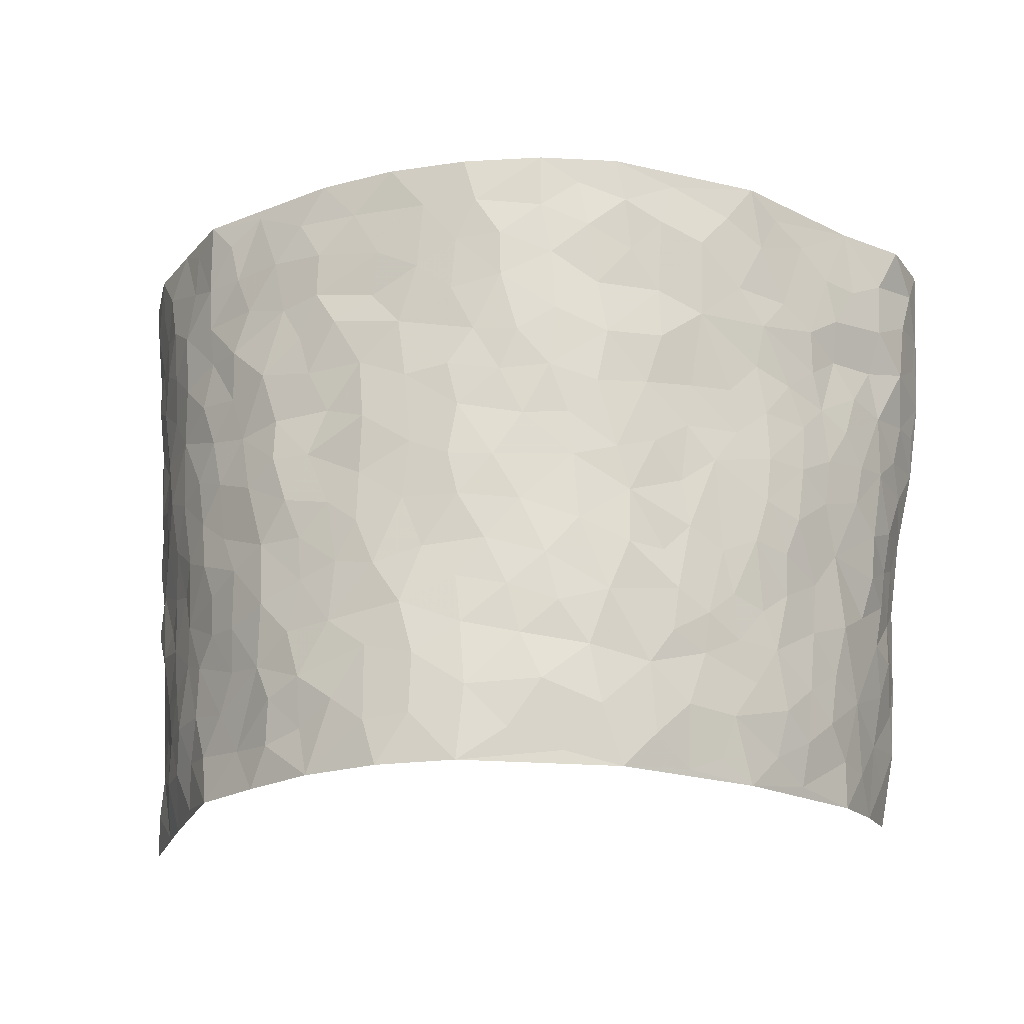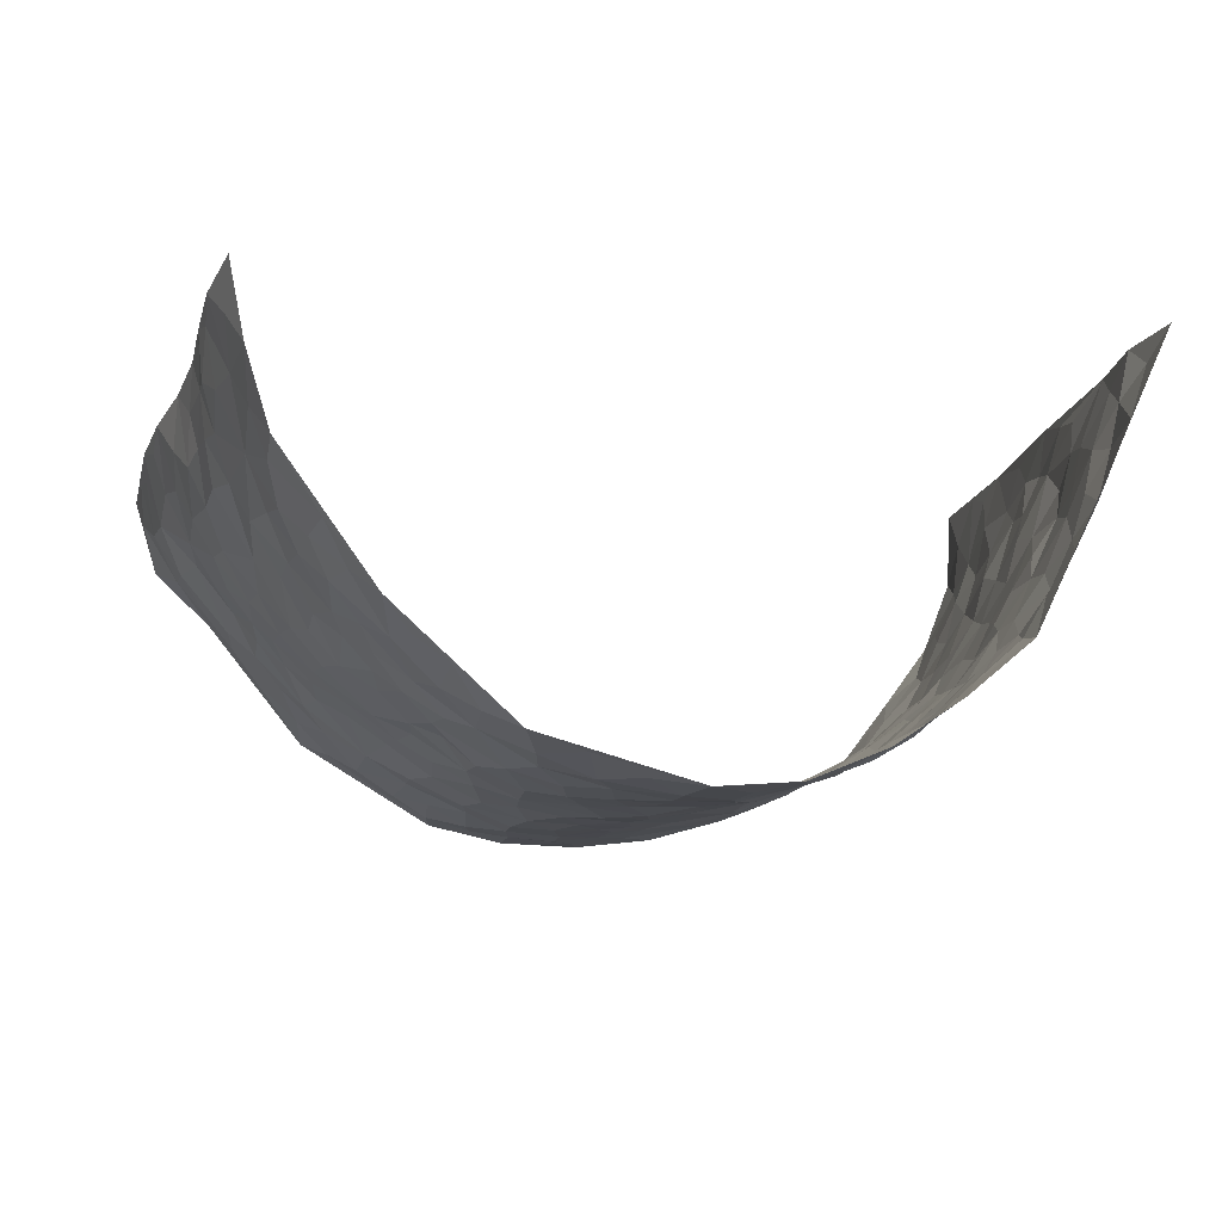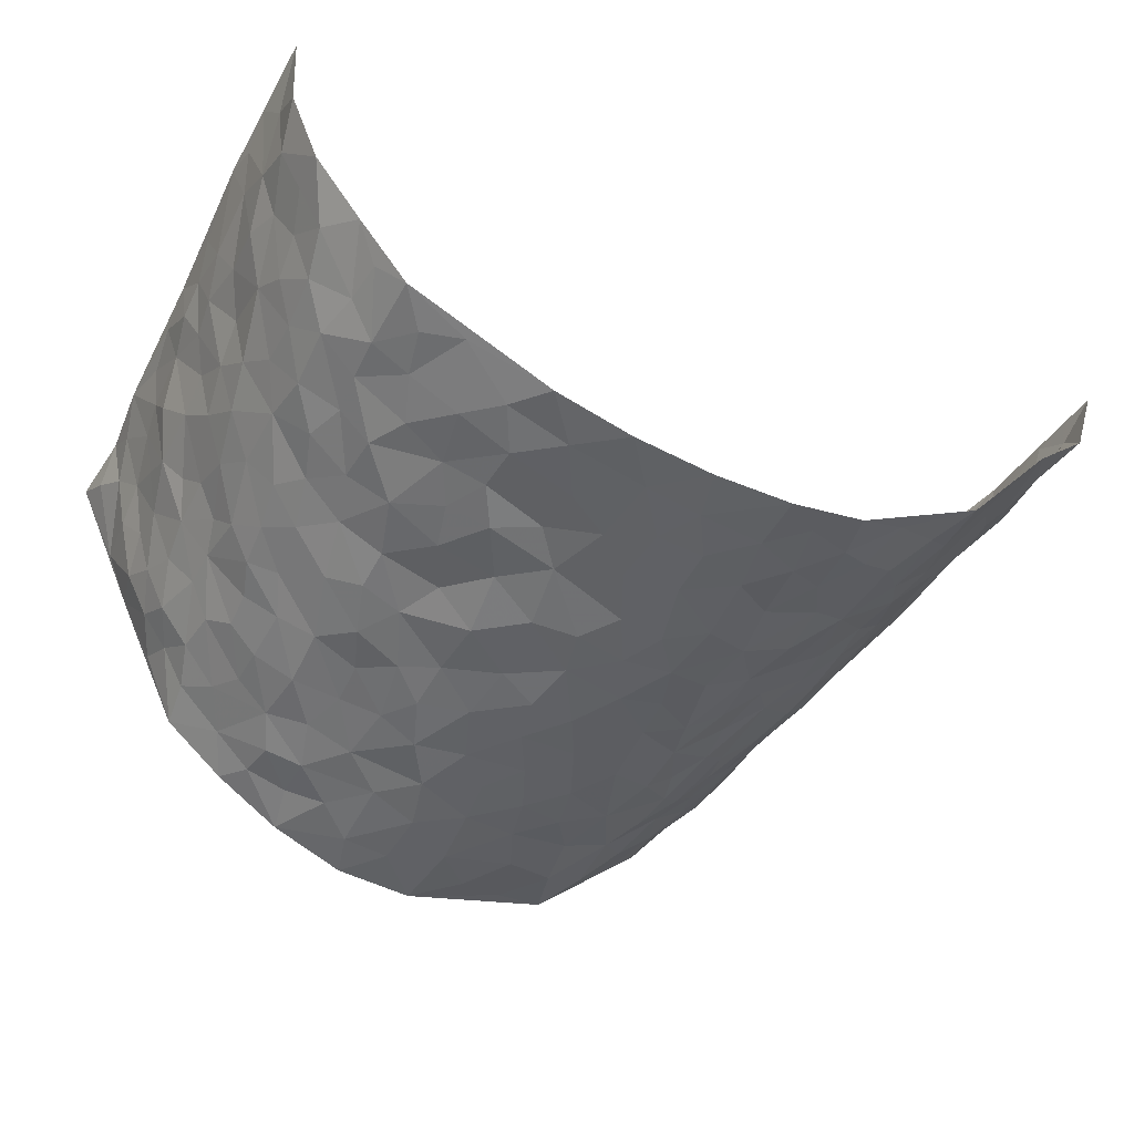
<metadata>
{"format":"obj","ext":"obj","renderer":"f3d","projection":"perspective","resolution":1024,"background":"white","views":[{"elev":-19.0,"azim":-171.8,"up":"+Y"},{"elev":-12.8,"azim":-10.9,"up":"+Z"},{"elev":-44.9,"azim":152.5,"up":"+Z"}]}
</metadata>
<code>
v -0.6204 0.01682 0.4154
v -0.7314 1.002 0.3452
v 0.6459 -0.005281 0.3998
v 0.6669 0.9935 0.3896
v -0.6214 0.3942 0.2082
v -0.6739 0.5094 0.379
v -0.6355 0.3624 0.2701
v 0.002867 0.008038 -0.2523
v -0.6514 0.2628 0.3963
v -0.6445 0.3466 0.3356
v -0.5606 0.004174 0.1758
v -0.6439 0.1386 0.4038
v -0.5718 0.2936 0.1376
v -0.597 0.01005 0.2953
v -0.6236 0.2932 0.2592
v -0.4171 0.004088 -0.02302
v -0.6425 0.1999 0.3796
v -0.2761 0.1689 -0.1597
v -0.6007 0.3247 0.1979
v -0.6103 0.1279 0.2913
v -0.6216 0.07482 0.3551
v -0.5875 0.06833 0.2306
v -0.5425 0.1277 0.1123
v -0.5608 0.07715 0.1627
v -0.6263 0.2142 0.2958
v -0.6439 0.2781 0.3265
v -0.5853 0.1801 0.1992
v -0.5528 0.2109 0.1282
v -0.6557 0.4908 0.2651
v -0.6561 0.3867 0.3897
v -0.6056 0.998 0.1421
v -0.4624 0.2225 -6.925e-05
v 0.2576 0.1585 -0.1889
v -0.7203 0.753 0.3573
v -0.3385 0.3947 -0.1158
v -0.6335 0.7535 0.1828
v -0.6564 0.8306 0.186
v -0.505 0.4419 0.02429
v -0.5197 0.6054 0.03782
v -0.4518 0.9983 -0.04883
v -0.706 0.6902 0.3398
v -0.5588 0.5623 0.08531
v -0.3657 0.7558 -0.1041
v -0.4436 0.2801 -0.02018
v -0.4061 0.226 -0.05365
v -0.4303 0.163 -0.02743
v -0.4058 0.6375 -0.06409
v -0.3389 0.5623 -0.112
v 0.1672 0.4777 -0.2015
v -0.3111 0.2229 -0.138
v -0.2057 0.615 -0.1927
v -0.3458 0.6319 -0.1063
v -0.2834 0.06009 -0.1564
v -0.5388 0.7099 0.05759
v -0.3556 0.196 -0.09539
v -0.6703 0.6192 0.2639
v -0.03453 0.3536 -0.2304
v 0.0614 0.3442 -0.2291
v 0.2939 0.452 -0.1621
v -0.09155 0.5569 -0.2186
v -0.1608 0.5609 -0.2046
v 0.09584 0.6346 -0.2103
v -0.5256 0.3472 0.07347
v -0.6126 0.5739 0.1546
v -0.7154 0.8127 0.3274
v -0.4753 0.1294 0.02
v -0.327 0.01481 -0.1063
v -0.6284 0.4669 0.2014
v -0.5123 0.1726 0.06447
v -0.4923 0.02035 0.07579
v -0.2348 0.00507 -0.1873
v -0.5051 0.08887 0.06805
v -0.4562 0.05495 0.01868
v -0.3759 0.03958 -0.06512
v -0.3963 0.1053 -0.05722
v -0.6855 0.6868 0.2779
v -0.724 0.8771 0.3433
v -0.6012 0.5092 0.1481
v 0.005259 1.004 -0.2052
v -0.6457 0.6757 0.1985
v -0.4814 0.3152 0.01672
v -0.4569 0.4609 -0.02619
v 0.01028 0.5764 -0.2208
v -0.0462 0.4879 -0.2282
v 0.006826 0.4248 -0.2325
v -0.1207 0.1324 -0.2286
v -0.4985 0.6699 0.01487
v -0.6765 0.566 0.3095
v -0.6062 0.6915 0.1392
v -0.4004 0.2978 -0.06283
v -0.5202 0.2682 0.07494
v -0.4487 0.689 -0.03142
v -0.1681 0.49 -0.2043
v -0.2517 0.4388 -0.1734
v -0.5501 0.6486 0.0738
v -0.008047 0.1225 -0.2479
v -0.379 0.5119 -0.08515
v -0.3197 0.2901 -0.133
v -0.2332 0.5072 -0.1829
v -0.1761 0.3863 -0.2074
v -0.7022 0.6297 0.3669
v -0.5891 0.6227 0.1176
v -0.645 0.5798 0.2109
v -0.3311 0.1123 -0.1187
v -0.4646 0.5335 -0.02046
v -0.5606 0.4066 0.1113
v -0.127 0.3289 -0.2223
v -0.1453 0.2539 -0.2197
v -0.4611 0.6118 -0.02155
v 0.1106 0.7328 -0.1949
v 5.118e-05 0.2203 -0.2397
v -0.06932 0.2785 -0.2325
v 0.008321 0.2935 -0.2341
v -0.3864 0.3646 -0.07645
v -0.1898 0.1878 -0.2047
v -0.5497 0.4882 0.08255
v -0.4832 0.381 0.008409
v -0.438 0.3914 -0.03883
v -0.2908 0.527 -0.1477
v -0.2499 0.3536 -0.18
v -0.3273 0.4691 -0.1176
v -0.2196 0.2747 -0.195
v -0.0873 0.4164 -0.2226
v -0.5156 0.5315 0.03326
v -0.08806 0.2032 -0.2288
v -0.2068 0.09721 -0.2031
v -0.3631 0.2595 -0.0973
v -0.6564 0.4451 0.3327
v -0.6434 0.4252 0.2743
v 0.09487 0.4272 -0.2203
v 0.2093 0.2402 -0.2027
v 0.08569 0.5208 -0.214
v 0.02322 0.4932 -0.2279
v 0.1685 0.3968 -0.2091
v 0.5995 0.4891 0.2168
v 0.2193 0.4363 -0.1873
v 0.2622 0.3151 -0.1744
v 0.1637 0.5718 -0.2038
v 0.1285 1.003 -0.1906
v -0.2796 0.6225 -0.1545
v 0.4089 0.8764 -0.08234
v 0.4674 0.9931 -0.04743
v -0.2072 0.7854 -0.1828
v -0.0545 0.8694 -0.2139
v -0.299 0.3505 -0.1398
v -0.4138 0.567 -0.05753
v -0.0703 0.05817 -0.236
v -0.1505 0.02654 -0.2103
v 0.1245 0.006143 -0.2425
v 0.01726 0.8656 -0.206
v -0.01286 0.7048 -0.2155
v 0.388 0.1945 -0.08903
v 0.3314 0.2897 -0.144
v 0.5177 0.5197 0.03356
v 0.4778 0.5415 -0.01966
v 0.4108 0.1323 -0.06545
v 0.4624 0.223 -0.01786
v 0.3899 0.3599 -0.09618
v 0.02701 0.6459 -0.2183
v -0.05537 0.6322 -0.219
v -0.1435 0.7345 -0.2107
v -0.08329 0.6984 -0.2194
v -0.05662 0.7959 -0.2156
v -0.1333 0.6377 -0.2146
v 0.02409 0.7798 -0.2078
v 0.2475 0.9995 -0.1566
v -0.01464 0.9322 -0.209
v -0.2596 0.8495 -0.1636
v -0.1949 0.8842 -0.1916
v -0.3004 0.784 -0.1408
v -0.2393 1.002 -0.1753
v -0.2219 0.7002 -0.1852
v -0.3041 0.7032 -0.146
v -0.1364 0.8345 -0.2043
v -0.1194 1.004 -0.2012
v 0.2194 0.7482 -0.1769
v 0.1741 0.6702 -0.1845
v 0.3196 0.5953 -0.1382
v 0.2581 0.5246 -0.1674
v 0.2633 0.6668 -0.1594
v 0.4084 0.7406 -0.08845
v 0.3479 0.6819 -0.1262
v 0.2821 0.7333 -0.1489
v 0.07284 0.9342 -0.1971
v 0.08194 0.8273 -0.1971
v 0.1481 0.8612 -0.1838
v 0.2519 0.8743 -0.1611
v 0.3157 0.7925 -0.1312
v 0.2283 0.5975 -0.1675
v -0.7 0.8672 0.2568
v -0.5816 0.8152 0.09443
v -0.6904 0.7742 0.2489
v -0.6954 0.9967 0.2264
v -0.7173 0.941 0.2916
v -0.6606 0.9203 0.1954
v -0.6139 0.8844 0.1347
v -0.5297 0.9292 0.03895
v -0.5691 0.8852 0.07982
v -0.5741 0.7456 0.1074
v -0.4963 0.8144 0.00706
v -0.539 0.7804 0.05105
v -0.464 0.9014 -0.03002
v -0.3701 0.8802 -0.1078
v -0.489 0.9603 -0.005914
v -0.4267 0.8173 -0.05957
v -0.4113 0.9371 -0.07496
v -0.3263 0.9748 -0.1236
v -0.4629 0.761 -0.02894
v -0.3079 0.9037 -0.1435
v -0.2527 0.9334 -0.172
v 0.157 0.7875 -0.1801
v 0.2544 0.8047 -0.1593
v 0.1916 0.9358 -0.1744
v 0.3818 0.8094 -0.1019
v 0.3334 0.8796 -0.1271
v 0.3706 0.9801 -0.09762
v 0.288 0.9381 -0.1442
v 0.4257 0.9441 -0.07379
v 0.3666 0.4921 -0.1169
v 0.3201 0.5293 -0.1456
v 0.4483 0.5999 -0.04675
v 0.409 0.6612 -0.0792
v 0.3856 0.5855 -0.09407
v 0.3356 0.1893 -0.1349
v 0.4373 0.3309 -0.04912
v 0.4289 0.5189 -0.06494
v 0.3366 0.3881 -0.1373
v -0.12 0.9194 -0.2023
v -0.1787 0.9617 -0.1881
v 0.31 0.1326 -0.1579
v 0.4923 0.009881 0.06405
v 0.2014 0.3361 -0.1994
v 0.2672 0.3863 -0.1702
v 0.4975 0.2418 0.03322
v 0.6146 0.9907 0.1499
v 0.6479 0.243 0.3996
v 0.4631 0.8068 -0.04426
v 0.5765 0.4793 0.1462
v 0.456 0.7416 -0.04474
v 0.654 0.493 0.3966
v 0.5425 0.2873 0.1063
v 0.4644 0.4631 -0.03126
v 0.5928 0.303 0.2045
v 0.4951 0.4095 0.009411
v 0.4361 -0.002124 -0.04552
v 0.09388 0.2568 -0.2349
v 0.4453 0.07318 -0.03123
v 0.1381 0.3232 -0.2224
v 0.3893 0.2645 -0.09617
v 0.6151 0.258 0.2987
v 0.5398 0.455 0.07815
v 0.4837 0.07775 0.03186
v 0.4165 0.423 -0.0709
v 0.5124 0.3659 0.05313
v 0.2809 0.2341 -0.1704
v 0.4339 0.2677 -0.05217
v 0.2546 0.07966 -0.179
v 0.3409 0.0001717 -0.1256
v 0.2388 0.004313 -0.1949
v 0.2 0.117 -0.2114
v 0.07153 0.1746 -0.2442
v 0.1476 0.1933 -0.2257
v 0.514 0.1411 0.05494
v 0.5963 0.4149 0.2025
v 0.5714 0.2135 0.18
v 0.5249 0.07436 0.09213
v 0.5445 0.3779 0.1069
v 0.5626 0.3319 0.1523
v 0.6246 0.319 0.3087
v 0.5901 0.5597 0.1705
v 0.5479 0.1387 0.1275
v 0.5713 0.1427 0.196
v 0.6204 0.3595 0.2619
v 0.6387 0.3421 0.3637
v 0.6307 0.4306 0.3067
v 0.4979 0.3073 0.03184
v 0.594 0.09891 0.2488
v 0.3146 0.06237 -0.1467
v 0.3737 0.06637 -0.09364
v 0.07448 0.08258 -0.2477
v 0.1454 0.07582 -0.2347
v 0.6674 0.7424 0.3925
v 0.5614 0.07199 0.1653
v 0.5333 0.2093 0.09489
v 0.6491 0.4174 0.3798
v 0.6453 0.501 0.3239
v 0.5956 0.2426 0.2362
v 0.4671 0.144 -0.009839
v 0.5433 -0.00325 0.1758
v 0.4575 0.3893 -0.03648
v 0.6352 0.05705 0.3618
v 0.6358 0.1187 0.402
v 0.5979 0.1734 0.2687
v 0.6176 0.1179 0.3236
v 0.5843 0.003486 0.2626
v 0.6318 0.1812 0.3604
v 0.5595 0.5481 0.09655
v 0.5743 0.6249 0.1195
v 0.5197 0.6299 0.02722
v 0.6266 0.6828 0.2451
v 0.5534 0.7642 0.06345
v 0.6572 0.6176 0.3731
v 0.5968 0.6343 0.1924
v 0.6321 0.587 0.2741
v 0.5987 0.7355 0.1561
v 0.6233 0.5226 0.267
v 0.6476 0.5661 0.3335
v 0.6465 0.6513 0.3084
v 0.5519 0.6851 0.07331
v 0.5147 0.7173 0.007827
v 0.4728 0.6697 -0.03208
v 0.6466 0.8442 0.2679
v 0.5936 0.8633 0.1351
v 0.6319 0.7685 0.2289
v 0.6508 0.7705 0.3126
v 0.6192 0.8363 0.1995
v 0.6667 0.8679 0.3881
v 0.5855 0.7946 0.1186
v 0.6631 0.8041 0.3677
v 0.612 0.9236 0.1596
v 0.6595 0.9902 0.2656
v 0.5418 0.9914 0.05061
v 0.6444 0.9177 0.233
v 0.6567 0.9215 0.3194
v 0.5766 0.9266 0.08708
v 0.5086 0.8951 0.004593
v 0.4669 0.876 -0.04649
v 0.5048 0.9635 0.0007209
v 0.5211 0.8152 0.009645
v 0.5607 0.8532 0.06548
f 29 6 128
f 12 21 20
f 26 10 9
f 55 45 46
f 27 19 15
f 26 9 17
f 101 6 88
f 12 1 21
f 7 15 19
f 125 86 96
f 84 123 85
f 129 29 128
f 25 27 15
f 12 20 17
f 73 75 66
f 22 14 11
f 26 17 25
f 9 12 17
f 25 15 26
f 5 129 7
f 52 146 48
f 55 18 50
f 7 19 5
f 20 27 25
f 124 82 105
f 41 76 34
f 20 14 22
f 14 20 21
f 14 21 1
f 24 22 11
f 24 27 22
f 72 66 69
f 69 32 91
f 70 24 11
f 24 23 27
f 17 20 25
f 27 20 22
f 10 15 7
f 10 26 15
f 23 28 27
f 27 13 19
f 28 23 69
f 13 27 28
f 119 121 94
f 10 7 129
f 6 30 128
f 9 10 30
f 36 192 80
f 80 102 89
f 118 81 44
f 64 103 78
f 115 126 86
f 45 32 46
f 91 63 13
f 129 68 29
f 95 87 54
f 95 54 199
f 202 40 204
f 82 97 105
f 29 88 6
f 18 55 104
f 148 126 71
f 38 82 124
f 50 18 122
f 117 82 38
f 5 19 106
f 82 117 118
f 80 64 102
f 127 45 55
f 194 77 190
f 98 35 114
f 39 124 105
f 127 50 98
f 106 19 13
f 66 75 46
f 39 95 42
f 63 117 38
f 95 89 102
f 101 56 76
f 51 140 99
f 18 53 126
f 62 83 132
f 45 127 90
f 112 113 57
f 103 29 68
f 130 85 58
f 109 39 105
f 35 94 121
f 113 246 58
f 151 165 163
f 120 100 94
f 114 127 98
f 192 190 65
f 95 39 87
f 36 191 37
f 67 104 74
f 56 101 88
f 13 63 106
f 192 34 76
f 268 241 243
f 108 115 125
f 93 84 60
f 133 84 85
f 156 288 157
f 101 76 41
f 80 103 64
f 105 97 146
f 99 61 51
f 92 109 47
f 125 96 111
f 158 227 153
f 75 104 55
f 69 66 32
f 81 91 32
f 106 78 68
f 42 64 78
f 77 34 65
f 24 70 72
f 75 73 16
f 16 71 67
f 2 34 77
f 13 28 91
f 103 56 88
f 56 80 76
f 72 69 23
f 11 16 70
f 16 73 70
f 16 67 74
f 115 18 126
f 24 72 23
f 73 72 70
f 16 74 75
f 72 73 66
f 32 45 44
f 84 83 60
f 66 46 32
f 78 106 116
f 117 63 81
f 67 53 104
f 103 68 78
f 69 91 28
f 36 80 89
f 106 38 116
f 106 68 5
f 81 118 117
f 62 132 138
f 32 44 81
f 53 67 71
f 57 58 85
f 123 100 107
f 93 60 61
f 33 230 224
f 8 96 147
f 132 133 130
f 140 48 119
f 93 100 123
f 122 98 50
f 164 60 160
f 53 71 126
f 125 112 108
f 193 194 195
f 75 55 46
f 63 91 81
f 56 103 80
f 196 198 31
f 18 104 53
f 121 48 97
f 38 106 63
f 118 97 82
f 97 35 121
f 51 172 140
f 130 134 49
f 87 39 109
f 288 252 263
f 97 114 35
f 47 43 92
f 57 113 58
f 248 130 58
f 34 101 41
f 114 90 127
f 116 124 42
f 145 94 35
f 118 114 97
f 167 79 175
f 98 145 35
f 85 123 57
f 43 47 52
f 199 36 89
f 42 78 116
f 159 83 62
f 88 29 103
f 74 104 75
f 118 44 90
f 173 140 172
f 42 95 102
f 190 192 37
f 65 190 77
f 89 95 199
f 125 111 112
f 92 87 109
f 18 115 122
f 177 180 176
f 112 57 107
f 109 105 146
f 93 94 100
f 285 286 275
f 96 86 147
f 137 232 131
f 57 123 107
f 87 92 208
f 49 134 136
f 132 130 49
f 161 164 162
f 50 127 55
f 122 108 107
f 122 107 100
f 48 140 52
f 118 90 114
f 99 119 94
f 123 84 93
f 36 37 192
f 48 121 119
f 120 122 100
f 39 42 124
f 38 124 116
f 248 58 246
f 44 45 90
f 98 122 120
f 146 52 47
f 94 93 99
f 168 209 170
f 212 183 188
f 202 197 200
f 42 102 64
f 107 108 112
f 99 93 61
f 8 280 96
f 112 111 113
f 125 115 86
f 115 108 122
f 128 30 10
f 5 68 129
f 10 129 128
f 132 49 138
f 83 84 133
f 130 133 85
f 83 133 132
f 248 134 130
f 156 152 224
f 151 110 165
f 212 186 211
f 153 224 249
f 254 251 244
f 246 261 262
f 225 158 249
f 49 136 179
f 185 184 150
f 214 188 181
f 181 188 182
f 161 163 174
f 143 170 172
f 110 211 185
f 184 79 167
f 174 228 169
f 62 110 159
f 163 150 144
f 210 169 229
f 170 143 168
f 176 211 110
f 98 120 145
f 94 145 120
f 48 146 97
f 109 146 47
f 148 86 126
f 147 86 148
f 71 8 148
f 8 147 148
f 244 276 254
f 232 136 134
f 174 143 161
f 60 83 160
f 163 162 151
f 159 160 83
f 261 281 262
f 259 281 149
f 219 220 59
f 246 113 111
f 33 255 131
f 157 256 152
f 137 255 153
f 230 278 279
f 262 260 33
f 154 155 242
f 131 255 137
f 248 131 232
f 281 280 149
f 259 258 278
f 220 179 59
f 159 151 160
f 162 160 151
f 164 61 60
f 228 174 144
f 144 174 163
f 159 110 151
f 161 172 164
f 186 184 185
f 161 162 163
f 61 164 51
f 160 162 164
f 187 217 213
f 150 163 165
f 205 202 200
f 79 184 139
f 170 43 173
f 174 169 143
f 161 143 172
f 167 144 150
f 176 180 183
f 172 170 173
f 223 226 221
f 185 150 165
f 99 140 119
f 207 206 203
f 172 51 164
f 43 52 173
f 173 52 140
f 167 175 228
f 228 229 169
f 210 168 169
f 177 110 62
f 189 138 179
f 62 138 177
f 136 232 233
f 181 182 222
f 150 184 167
f 178 180 189
f 49 179 138
f 177 138 189
f 180 178 182
f 178 179 220
f 307 308 304
f 222 223 221
f 215 187 188
f 176 183 212
f 187 213 186
f 214 215 188
f 185 211 186
f 237 181 239
f 182 188 183
f 110 185 165
f 216 215 141
f 211 176 212
f 182 183 180
f 176 110 177
f 213 184 186
f 178 189 179
f 177 189 180
f 195 190 37
f 197 198 200
f 195 194 190
f 34 192 65
f 80 192 76
f 37 196 195
f 194 2 77
f 193 2 194
f 196 37 191
f 31 193 195
f 198 196 191
f 31 195 196
f 199 201 191
f 197 204 31
f 198 191 201
f 31 198 197
f 201 199 54
f 36 199 191
f 54 208 201
f 208 43 205
f 208 54 87
f 198 201 200
f 206 205 203
f 43 170 203
f 210 207 209
f 40 202 206
f 31 204 40
f 197 202 204
f 208 205 200
f 43 203 205
f 205 206 202
f 203 209 207
f 171 40 207
f 40 206 207
f 208 200 201
f 43 208 92
f 170 209 203
f 168 143 169
f 207 210 171
f 168 210 209
f 188 187 212
f 212 187 186
f 166 139 213
f 184 213 139
f 237 214 181
f 215 214 141
f 216 141 218
f 213 217 166
f 142 166 216
f 217 216 166
f 187 215 217
f 216 217 215
f 237 141 214
f 142 216 218
f 223 222 182
f 179 136 59
f 223 220 219
f 267 238 251
f 237 327 141
f 223 182 178
f 158 290 253
f 220 223 178
f 59 233 227
f 233 59 136
f 248 246 131
f 153 249 158
f 251 254 267
f 223 219 226
f 111 261 246
f 297 251 238
f 276 256 157
f 167 228 144
f 229 228 175
f 175 171 229
f 229 171 210
f 260 257 33
f 265 271 272
f 266 289 283
f 269 243 250
f 249 224 152
f 266 283 271
f 227 233 137
f 253 227 158
f 325 313 320
f 135 264 275
f 310 329 239
f 270 298 297
f 249 256 225
f 275 273 269
f 311 222 221
f 155 154 299
f 234 276 157
f 310 311 299
f 222 239 181
f 221 226 155
f 266 263 252
f 242 290 244
f 264 273 275
f 273 264 243
f 242 244 154
f 276 290 225
f 288 234 157
f 240 282 302
f 275 286 306
f 225 290 158
f 234 263 284
f 241 254 276
f 233 232 137
f 137 153 227
f 264 135 238
f 244 251 154
f 260 259 257
f 227 253 219
f 33 224 255
f 154 297 299
f 240 302 307
f 297 154 251
f 264 268 243
f 253 226 219
f 271 284 263
f 277 294 293
f 290 242 253
f 241 234 284
f 59 227 219
f 242 155 226
f 252 245 231
f 157 152 156
f 257 230 33
f 152 256 249
f 278 230 257
f 262 33 131
f 224 153 255
f 259 278 257
f 134 248 232
f 230 279 224
f 96 261 111
f 261 96 280
f 280 281 261
f 246 262 131
f 252 247 245
f 268 267 241
f 283 277 272
f 288 247 252
f 275 274 285
f 295 291 294
f 267 268 264
f 263 234 288
f 309 310 299
f 290 276 244
f 283 272 271
f 267 254 241
f 265 243 241
f 236 240 285
f 297 238 270
f 303 305 298
f 241 276 234
f 221 155 299
f 272 277 293
f 250 243 287
f 286 285 240
f 284 271 265
f 271 263 266
f 295 3 291
f 225 256 276
f 241 284 265
f 289 266 231
f 3 292 291
f 321 235 323
f 293 294 296
f 279 278 258
f 245 279 258
f 279 156 224
f 260 281 259
f 280 8 149
f 262 281 260
f 231 266 252
f 267 264 238
f 306 304 270
f 283 289 295
f 243 269 273
f 236 269 250
f 294 292 296
f 274 236 285
f 269 274 275
f 250 287 293
f 245 289 231
f 236 274 269
f 156 279 247
f 242 226 253
f 247 279 245
f 243 265 287
f 288 156 247
f 265 272 293
f 296 292 236
f 293 287 265
f 295 294 277
f 277 283 295
f 236 250 296
f 289 3 295
f 292 294 291
f 293 296 250
f 300 304 308
f 325 320 235
f 329 330 326
f 270 304 303
f 270 303 298
f 309 305 301
f 135 306 270
f 299 297 298
f 298 309 299
f 238 135 270
f 300 314 305
f 303 300 305
f 304 306 307
f 300 303 304
f 282 319 315
f 322 325 235
f 275 306 135
f 307 306 286
f 240 307 286
f 308 307 302
f 302 282 308
f 308 282 315
f 305 309 298
f 310 309 301
f 310 301 329
f 310 239 311
f 222 311 239
f 299 311 221
f 319 312 315
f 312 323 316
f 301 305 318
f 305 314 316
f 300 308 315
f 316 314 312
f 312 314 315
f 315 314 300
f 323 312 324
f 316 313 318
f 282 4 317
f 330 313 325
f 4 321 324
f 235 320 323
f 282 317 319
f 312 319 317
f 326 325 322
f 316 320 313
f 316 318 305
f 142 218 327
f 327 218 141
f 316 323 320
f 324 312 317
f 4 324 317
f 321 323 324
f 318 313 330
f 328 326 322
f 326 327 329
f 329 327 237
f 326 328 327
f 322 142 328
f 327 328 142
f 329 237 239
f 301 318 330
f 326 330 325
f 330 329 301

</code>
